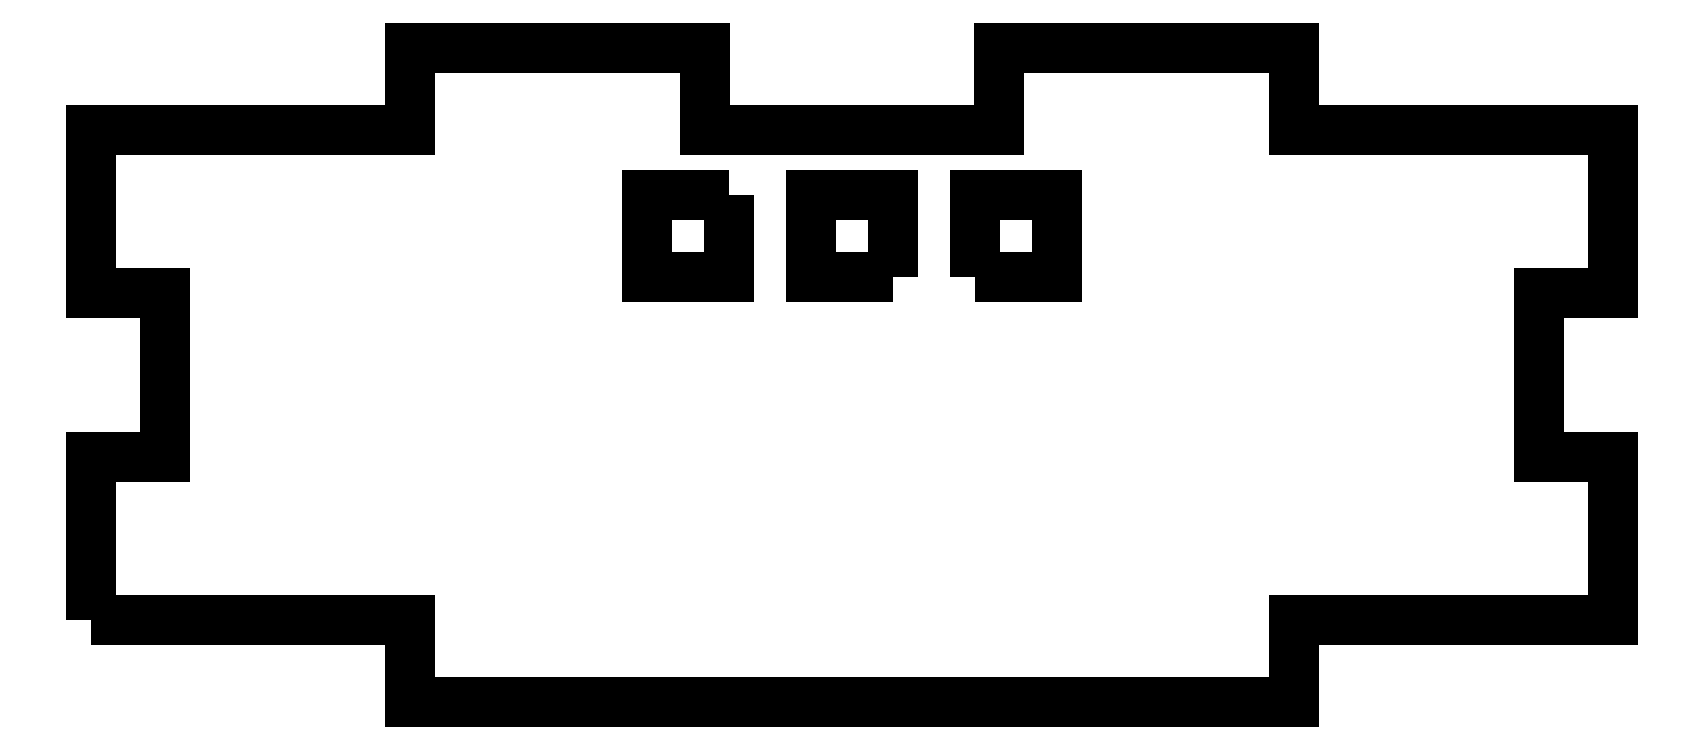
<metadata>
{"format":"dxf","ext":"dxf","renderer":"ezdxf+matplotlib","layout":"modelspace","background":"white","min_lineweight":24,"dpi":150}
</metadata>
<code>
0
SECTION
2
ENTITIES
0
LWPOLYLINE
8
0
90
24
70
1
43
0
10
-46.5
20
7
10
-46.5
20
17
10
-42
20
17
10
-42
20
27
10
-46.5
20
27
10
-46.5
20
37
10
-27
20
37
10
-27
20
42
10
-9
20
42
10
-9
20
37
10
9
20
37
10
9
20
42
10
27
20
42
10
27
20
37
10
46.5
20
37
10
46.5
20
27
10
42
20
27
10
42
20
17
10
46.5
20
17
10
46.5
20
7
10
27
20
7
10
27
20
2
10
-27
20
2
10
-27
20
7
0
LWPOLYLINE
8
0
90
4
70
1
43
0
10
2.501
20
28
10
2.501
20
33
10
-2.499
20
33
10
-2.499
20
28
0
LWPOLYLINE
8
0
90
4
70
1
43
0
10
7.501
20
28
10
12.5
20
28
10
12.5
20
33
10
7.501
20
33
0
LWPOLYLINE
8
0
90
4
70
1
43
0
10
-7.499
20
33
10
-12.5
20
33
10
-12.5
20
28
10
-7.499
20
28
0
ENDSEC
0
EOF

</code>
